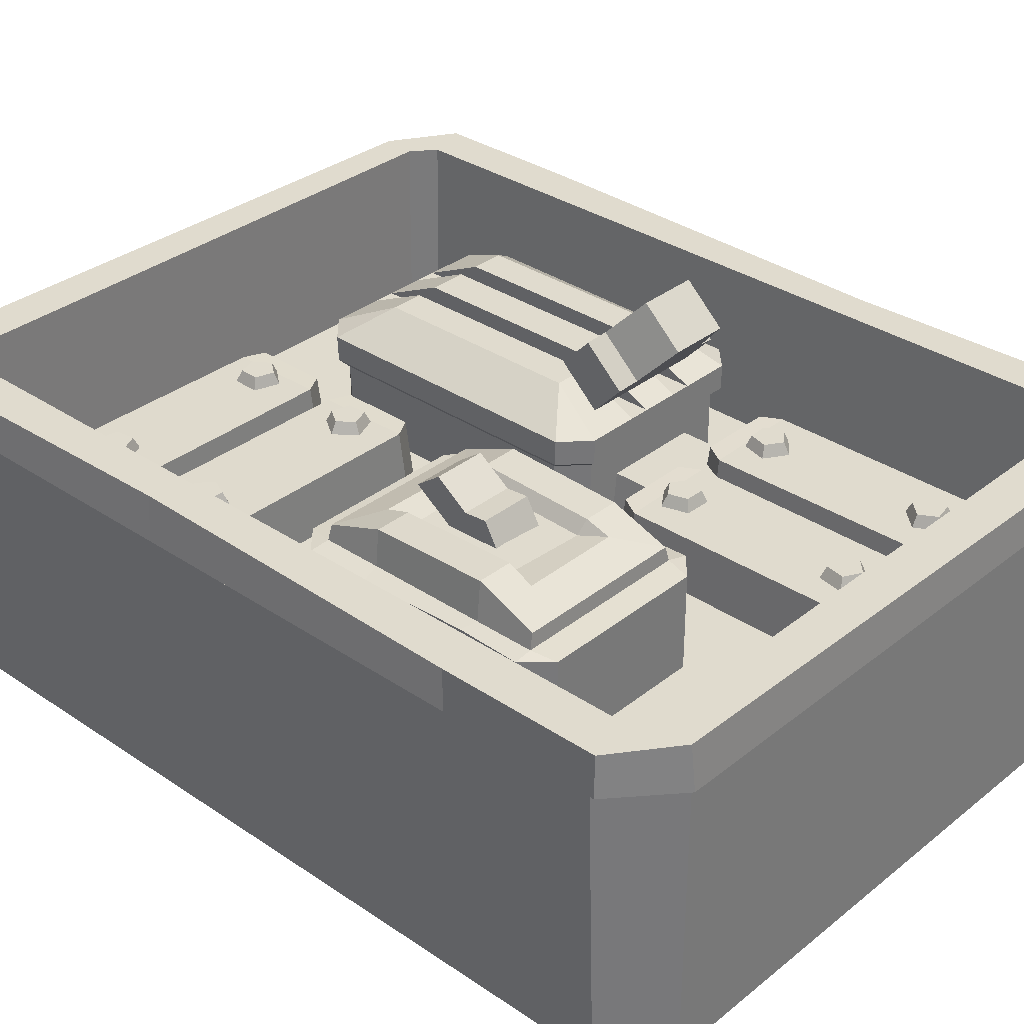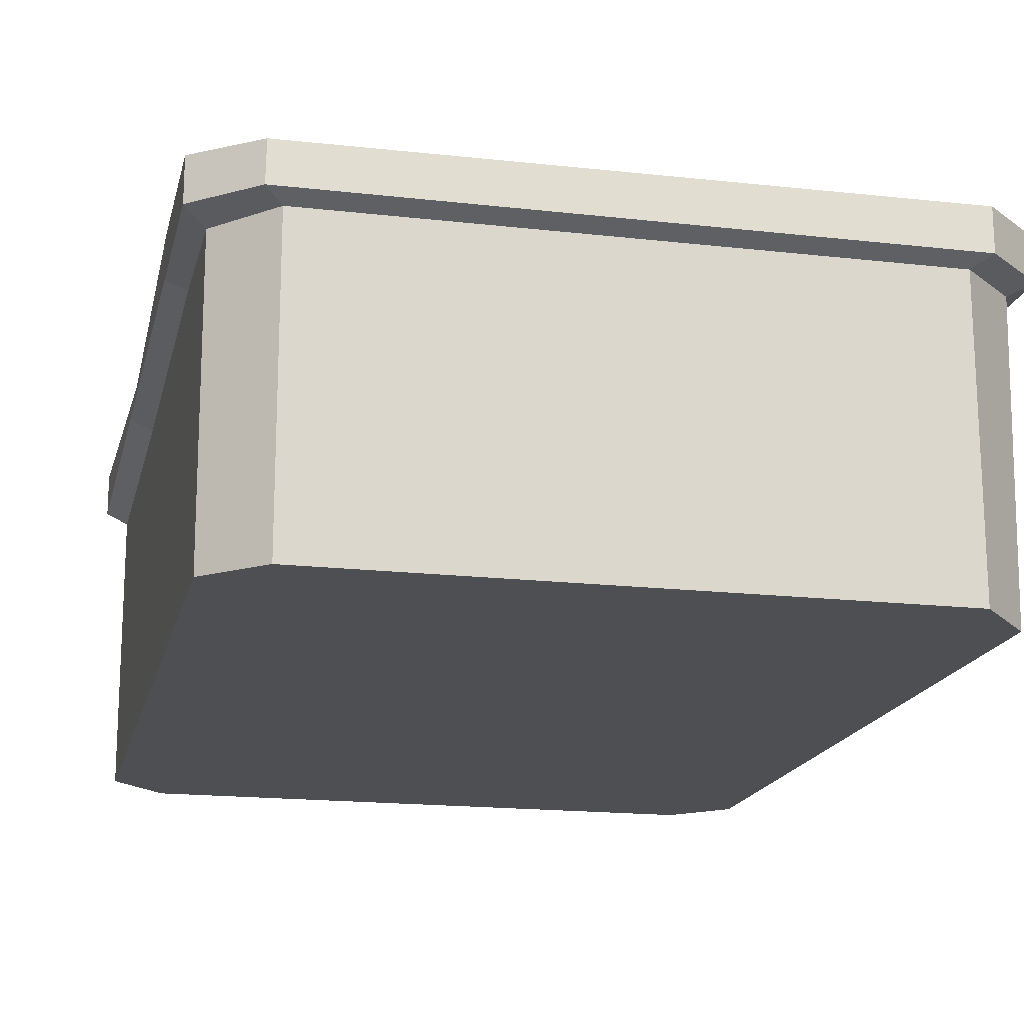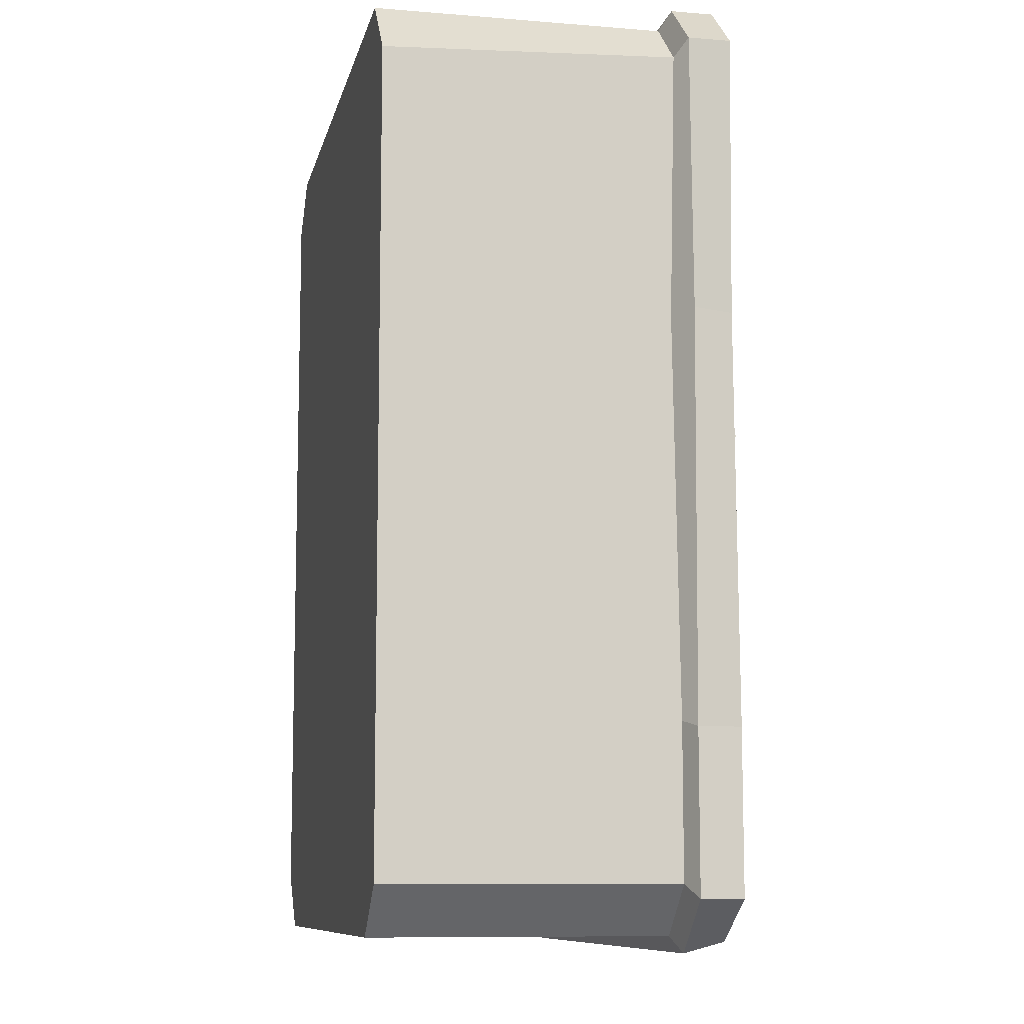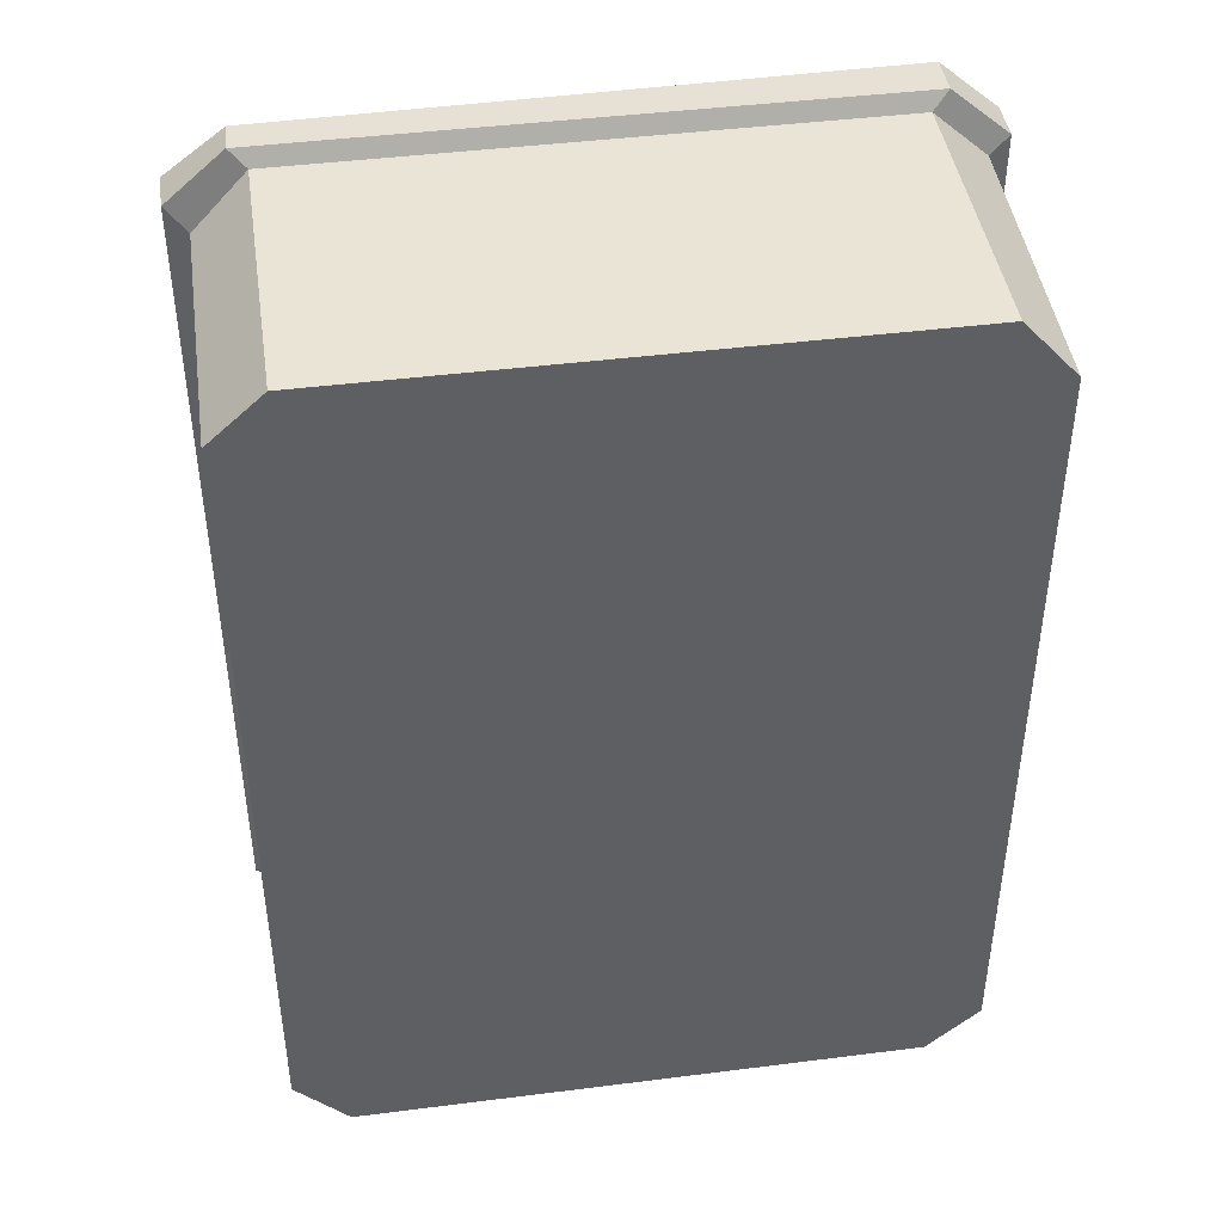
<metadata>
{"format":"obj","ext":"obj","renderer":"f3d","projection":"perspective","resolution":1024,"background":"white","views":[{"elev":33.4,"azim":132.7,"up":"+Z"},{"elev":-17.5,"azim":167.2,"up":"+Z"},{"elev":-9.6,"azim":-102.0,"up":"+Y"},{"elev":43.6,"azim":171.5,"up":"+Y"}]}
</metadata>
<code>
v -2.071 25.24 9.044
v -3.439 26.54 9.044
v -14.51 25.04 9.044
v -13.14 26.54 9.044
v -2.071 10.47 9.044
v -3.439 8.85 9.044
v -14.51 10.15 9.044
v -13.14 8.85 9.044
v -4.182 23.64 16.33
v -12.4 23.64 16.33
v -12.4 11.75 16.33
v -4.182 11.75 16.33
v -1.693 25.64 14.75
v -3.144 27.01 14.75
v -13.44 27.01 14.75
v -14.89 25.64 14.62
v -14.89 10.01 14.75
v -13.44 8.376 14.75
v -3.144 8.376 14.75
v -1.693 9.746 14.75
v -1.693 25.64 13.37
v -3.144 27.01 13.37
v -13.44 27.01 13.37
v -14.89 25.59 13.27
v -14.89 9.946 13.37
v -13.44 8.376 13.37
v -3.144 8.376 13.37
v -1.693 9.828 13.37
v -2.071 25.24 12.96
v -3.439 26.54 12.96
v -13.14 26.54 12.96
v -14.51 25.18 12.87
v -14.51 10.32 12.96
v -13.14 8.85 12.96
v -3.439 8.85 12.96
v -2.071 10.25 12.96
v -5.271 23.93 9.044
v -11.31 23.93 9.044
v -5.532 24.26 11.46
v -11.05 24.26 11.46
v -5.532 36.51 11.46
v -11.05 36.51 11.46
v -5.271 36.83 9.044
v -11.31 36.83 9.044
v 1.629 23.42 8.931
v 2.909 22.26 8.931
v 13.26 23.6 8.931
v 11.98 22.26 8.931
v 1.629 36.59 8.931
v 2.909 38.04 8.931
v 13.26 36.88 8.931
v 11.98 38.04 8.931
v 2.606 23.63 14.8
v 12.29 23.63 14.8
v 12.29 36.66 14.8
v 2.606 36.66 14.8
v 12.29 26.89 14.8
v 12.29 33.4 14.8
v 2.606 33.4 14.8
v 2.606 26.89 14.8
v 12.08 33.4 16.94
v 12.08 26.89 16.76
v 2.81 33.4 16.71
v 2.81 26.89 16.94
v 12.08 36.59 15.6
v 2.81 36.59 15.6
v 2.81 23.71 15.6
v 12.08 23.71 15.6
v 1.629 23.42 14.67
v 2.909 22.26 14.67
v 11.98 22.26 14.67
v 13.26 23.42 14.54
v 13.26 27.04 14.54
v 13.26 33.26 14.8
v 13.26 36.65 14.67
v 11.98 38.04 14.67
v 2.909 38.04 14.67
v 1.629 36.88 14.67
v 1.629 33.26 14.53
v 1.629 27.04 14.67
v 10.11 33.4 16.93
v 4.78 33.41 16.72
v 4.78 26.89 16.93
v 10.11 26.89 16.77
v 4.779 25.55 16.3
v 10.11 25.53 16.34
v 10.12 34.74 16.29
v 4.779 34.76 16.33
v 9.603 33.26 16.2
v 5.304 33.27 16
v 5.295 27.03 16.21
v 9.593 27.02 16.04
v -18.17 2.6 0
v -15.3 0 0
v -19.3 1.881 18.35
v -15.82 -0.2878 18.35
v 18.17 3.006 0
v 15.3 0 0
v 19.3 1.881 18.35
v 16.18 -0.8425 18.35
v -19.3 46.54 18.35
v -16.18 49.26 18.35
v -18.17 45.18 0
v -15.3 48.42 0
v 16.11 48.93 18.35
v 19.3 46.54 18.35
v 18.17 45.82 0
v 15.3 48.42 0
v -15.63 1.595 18.35
v -16.9 2.65 18.35
v 15.63 1.595 18.35
v 16.9 2.65 18.35
v 16.9 45.77 18.35
v 15.63 46.82 18.35
v -15.63 46.82 18.35
v -16.9 45.77 18.35
v 18.95 18.81 18.35
v 19.3 38.04 18.35
v -18.83 31.84 18.35
v -19.3 10.38 18.35
v 16.9 18.81 18.35
v 16.9 38.25 18.35
v -16.9 32.15 18.35
v -16.9 10.17 18.35
v -19.3 1.881 16.09
v -16.18 -0.8425 16.09
v 16.18 -0.8425 16.09
v 19.3 1.881 16.09
v 19.3 19.02 16.09
v 19.3 38.04 16.09
v 19.3 46.54 16.09
v 16.18 49.26 16.09
v -16.18 49.26 16.09
v -19.3 46.54 16.09
v -19.3 31.93 16.21
v -19.3 10.38 16.09
v -18.17 2.6 15.58
v -15.3 0 15.58
v 15.3 0 15.58
v 18.17 2.6 15.29
v 18.17 19.35 15.29
v 18.17 37.7 15.86
v 18.17 45.32 15.58
v 15.3 48.42 15.58
v -15.3 48.42 15.58
v -18.17 45.82 15.58
v -18.17 31.6 15.27
v -18.17 10.71 15.58
v -15.47 1.673 9.405
v -16.72 2.723 9.405
v 15.47 1.673 9.405
v 16.72 2.723 9.405
v 16.72 45.69 9.405
v 15.47 46.74 9.405
v -15.47 46.74 9.405
v -16.72 45.69 9.405
v 0.5 7.146 12.58
v 1.333 5.94 12.58
v 2.737 6.359 12.58
v 2.773 7.824 12.58
v 1.39 8.311 12.58
v 0.8321 7.162 13.21
v 1.444 6.275 13.21
v 2.476 6.583 13.21
v 2.502 7.66 13.21
v 1.486 8.018 13.21
v 10.94 6.277 12.58
v 12.38 6.013 12.58
v 13.08 7.303 12.58
v 12.07 8.364 12.58
v 10.75 7.73 12.58
v 11.17 6.523 13.21
v 12.23 6.329 13.21
v 12.74 7.277 13.21
v 11.99 8.057 13.21
v 11.02 7.591 13.21
v 2.285 12.93 12.58
v 3.083 14.16 12.58
v 2.161 15.29 12.58
v 0.7922 14.77 12.58
v 0.869 13.31 12.58
v 2.144 13.23 13.21
v 2.73 14.13 13.21
v 2.053 14.97 13.21
v 1.047 14.58 13.21
v 1.103 13.51 13.21
v 0.3061 16.91 8.932
v -0.8221 16.28 8.932
v 0.4827 11.24 8.932
v -0.8221 11.87 8.932
v 13.12 16.91 8.932
v 14.53 16.28 8.932
v 13.4 11.24 8.932
v 14.53 11.87 8.932
v 0.6618 16.75 12.58
v -0.4051 16.16 12.58
v -0.4051 11.99 12.58
v 0.6618 11.4 12.5
v 12.84 11.4 12.58
v 14.11 11.99 12.58
v 14.11 16.16 12.58
v 13.04 16.75 12.58
v 0.3061 10.12 8.932
v -0.8221 9.501 8.932
v 0.4827 4.462 8.932
v -0.8221 5.085 8.932
v 13.12 10.12 8.932
v 14.53 9.501 8.932
v 13.4 4.462 8.932
v 14.53 5.085 8.932
v 0.6618 9.97 12.58
v -0.4051 9.381 12.58
v -0.4051 5.205 12.58
v 0.6618 4.616 12.5
v 12.84 4.616 12.58
v 14.11 5.205 12.58
v 14.11 9.381 12.58
v 13.04 9.97 12.58
v 12.97 13.64 12.58
v 12.66 15.07 12.58
v 11.2 15.22 12.58
v 10.61 13.88 12.58
v 11.7 12.9 12.58
v 12.65 13.75 13.21
v 12.43 14.8 13.21
v 11.36 14.91 13.21
v 10.92 13.93 13.21
v 11.72 13.21 13.21
v -4.58 30.48 12.58
v -3.373 31.32 12.58
v -3.792 32.72 12.58
v -5.258 32.76 12.58
v -5.744 31.37 12.58
v -4.595 30.81 13.21
v -3.709 31.43 13.21
v -4.017 32.46 13.21
v -5.094 32.49 13.21
v -5.451 31.47 13.21
v -3.711 40.93 12.58
v -3.447 42.37 12.58
v -4.736 43.06 12.58
v -5.798 42.05 12.58
v -5.164 40.73 12.58
v -3.957 41.15 13.21
v -3.763 42.21 13.21
v -4.711 42.72 13.21
v -5.49 41.98 13.21
v -5.025 41.01 13.21
v -10.36 32.27 12.58
v -11.59 33.07 12.58
v -12.73 32.14 12.58
v -12.2 30.78 12.58
v -10.74 30.85 12.58
v -10.66 32.13 13.21
v -11.56 32.71 13.21
v -12.4 32.04 13.21
v -12.02 31.03 13.21
v -10.94 31.09 13.21
v -14.34 30.29 8.932
v -13.72 29.16 8.932
v -8.677 30.47 8.932
v -9.3 29.16 8.932
v -14.34 43.1 8.932
v -13.72 44.51 8.932
v -8.677 43.38 8.932
v -9.3 44.51 8.932
v -14.19 30.64 12.58
v -13.6 29.58 12.58
v -9.42 29.58 12.58
v -8.831 30.64 12.5
v -8.831 42.82 12.58
v -9.42 44.09 12.58
v -13.6 44.09 12.58
v -14.19 43.02 12.58
v -7.558 30.29 8.932
v -6.935 29.16 8.932
v -1.896 30.47 8.932
v -2.519 29.16 8.932
v -7.558 43.1 8.932
v -6.935 44.51 8.932
v -1.896 43.38 8.932
v -2.519 44.51 8.932
v -7.404 30.64 12.58
v -6.815 29.58 12.58
v -2.639 29.58 12.58
v -2.05 30.64 12.5
v -2.05 42.82 12.58
v -2.639 44.09 12.58
v -6.815 44.09 12.58
v -7.404 43.02 12.58
v -11.07 42.95 12.58
v -12.5 42.64 12.58
v -12.66 41.19 12.58
v -11.32 40.59 12.58
v -10.34 41.68 12.58
v -11.18 42.64 13.21
v -12.24 42.41 13.21
v -12.35 41.34 13.21
v -11.36 40.9 13.21
v -10.64 41.7 13.21
v -9.343 27.01 14.75
v -10.53 27.01 14.75
v -7.239 27.01 14.75
v -6.055 27.01 14.75
v -9.343 23.64 16.33
v -10.53 23.64 16.33
v -7.239 23.64 16.33
v -6.055 23.64 16.33
v -9.343 11.75 16.33
v -10.53 11.75 16.33
v -7.239 11.75 16.33
v -6.055 11.75 16.33
v -9.343 8.376 14.75
v -10.53 8.376 14.75
v -7.239 8.376 14.75
v -6.055 8.376 14.75
v -10.53 24.9 14.75
v -9.343 24.9 14.75
v -10.53 10.49 14.75
v -9.343 10.49 14.75
v -7.239 24.9 14.75
v -6.055 24.9 14.75
v -7.239 10.49 14.75
v -6.055 10.49 14.75
f 9 13 14
f 10 15 16
f 11 17 18
f 12 19 20
f 11 10 16 17
f 9 12 20 13
f 21 22 14 13
f 23 24 16 15
f 24 25 17 16
f 18 17 25 26
f 20 19 27 28
f 28 21 13 20
f 29 30 22 21
f 31 32 24 23
f 32 33 25 24
f 26 25 33 34
f 28 27 35 36
f 36 29 21 28
f 1 2 30 29
f 4 3 32 31
f 3 7 33 32
f 34 33 7 8
f 36 35 6 5
f 5 1 29 36
f 42 41 43 44
f 40 39 41 42
f 39 37 43 41
f 38 40 42 44
f 56 55 76 77
f 53 69 70
f 54 53 70 71
f 54 71 72
f 55 75 76
f 56 77 78
f 58 57 73 74
f 60 59 79 80
f 57 54 72 73
f 53 60 80 69
f 55 58 74 75
f 59 56 78 79
f 57 58 61 62
f 59 60 64 63
f 58 55 65 61
f 55 56 66 65
f 56 59 63 66
f 53 54 68 67
f 54 57 62 68
f 60 53 67 64
f 89 90 91 92
f 45 46 70 69
f 71 70 46 48
f 48 47 72 71
f 73 72 47
f 47 51 74 73
f 75 74 51
f 76 75 51 52
f 50 77 76 52
f 78 77 50 49
f 79 78 49
f 80 79 49 45
f 69 80 45
f 63 64 83 82
f 62 61 81 84
f 64 67 85 83
f 67 68 86 85
f 68 62 84 86
f 61 65 87 81
f 65 66 88 87
f 66 63 82 88
f 82 83 91 90
f 84 81 89 92
f 83 85 91
f 85 86 92 91
f 86 84 92
f 81 87 89
f 87 88 90 89
f 88 82 90
f 96 126 127 100
f 132 133 102 105
f 103 107 97 93
f 125 126 96 95
f 127 128 99 100
f 101 102 133 134
f 105 106 131 132
f 95 96 109 110
f 96 100 111 109
f 100 99 112 111
f 106 105 114 113
f 105 102 115 114
f 102 101 116 115
f 129 130 118 117
f 117 118 122 121
f 119 120 124 123
f 120 119 135 136
f 99 128 129 117
f 120 136 125 95
f 118 130 131 106
f 101 134 135 119
f 99 117 121 112
f 118 106 113 122
f 101 119 123 116
f 120 95 110 124
f 137 138 126 125
f 127 126 138 139
f 139 140 128 127
f 129 128 140 141
f 141 142 130 129
f 131 130 142 143
f 132 131 143 144
f 144 145 133 132
f 134 133 145 146
f 135 134 146 147
f 136 135 147 148
f 125 136 148 137
f 93 94 138 137
f 139 138 94 98
f 98 97 140 139
f 141 140 97
f 97 107 142 141
f 143 142 107
f 144 143 107 108
f 104 145 144 108
f 146 145 104 103
f 147 146 103
f 148 147 103 93
f 137 148 93
f 103 104 108 107
f 93 97 98 94
f 150 152 153 156
f 110 109 149 150
f 109 111 151 149
f 111 112 152 151
f 112 121 152
f 121 122 153 152
f 122 113 153
f 113 114 154 153
f 114 115 155 154
f 115 116 156 155
f 116 123 156
f 123 124 150 156
f 124 110 150
f 163 162 157 158
f 164 163 158 159
f 165 164 159 160
f 166 165 160 161
f 162 166 161 157
f 162 163 166
f 166 163 164 165
f 173 172 167 168
f 174 173 168 169
f 175 174 169 170
f 176 175 170 171
f 172 176 171 167
f 172 173 176
f 176 173 174 175
f 183 182 177 178
f 184 183 178 179
f 185 184 179 180
f 186 185 180 181
f 182 186 181 177
f 182 183 186
f 186 183 184 185
f 201 202 199 200
f 187 188 196 195
f 197 196 188 190
f 190 189 198 197
f 189 193 199 198
f 200 199 193 194
f 192 201 200 194
f 202 201 192 191
f 191 187 195 202
f 198 195 196 197
f 199 202 195 198
f 217 218 215 216
f 203 204 212 211
f 213 212 204 206
f 206 205 214 213
f 205 209 215 214
f 216 215 209 210
f 208 217 216 210
f 218 217 208 207
f 207 203 211 218
f 214 211 212 213
f 215 218 211 214
f 225 224 219 220
f 226 225 220 221
f 227 226 221 222
f 228 227 222 223
f 224 228 223 219
f 224 225 228
f 228 225 226 227
f 235 234 229 230
f 236 235 230 231
f 237 236 231 232
f 238 237 232 233
f 234 238 233 229
f 234 235 238
f 238 235 236 237
f 245 244 239 240
f 246 245 240 241
f 247 246 241 242
f 248 247 242 243
f 244 248 243 239
f 244 245 248
f 248 245 246 247
f 255 254 249 250
f 256 255 250 251
f 257 256 251 252
f 258 257 252 253
f 254 258 253 249
f 254 255 258
f 258 255 256 257
f 273 274 271 272
f 259 260 268 267
f 269 268 260 262
f 262 261 270 269
f 261 265 271 270
f 272 271 265 266
f 264 273 272 266
f 274 273 264 263
f 263 259 267 274
f 270 267 268 269
f 271 274 267 270
f 289 290 287 288
f 275 276 284 283
f 285 284 276 278
f 278 277 286 285
f 277 281 287 286
f 288 287 281 282
f 280 289 288 282
f 290 289 280 279
f 279 275 283 290
f 286 283 284 285
f 287 290 283 286
f 297 296 291 292
f 298 297 292 293
f 299 298 293 294
f 300 299 294 295
f 296 300 295 291
f 296 297 300
f 300 297 298 299
f 150 149 151 152
f 156 153 154 155
f 2 4 31 30
f 31 23 22 30
f 23 302 301
f 301 302 317 318
f 304 303 321 322
f 318 317 319 320
f 322 321 323 324
f 320 319 314 313
f 324 323 315 316
f 26 313 314
f 26 34 35 27
f 34 8 6 35
f 303 301 305 307
f 307 305 309 311
f 311 309 313 315
f 12 312 316 19
f 304 308 9 14
f 22 304 14
f 12 9 308 312
f 15 302 23
f 10 306 302 15
f 310 306 10 11
f 314 310 11 18
f 302 306 317
f 305 301 318
f 306 310 319 317
f 309 305 318 320
f 310 314 319
f 313 309 320
f 303 307 321
f 308 304 322
f 307 311 323 321
f 312 308 322 324
f 311 315 323
f 316 312 324
f 22 303 304
f 23 301 303 22
f 26 314 18
f 316 315 27
f 27 315 313 26
f 316 27 19
v 8.896 30 14.95
v 6.019 30 14.95
v 8.896 31.56 15.94
v 6.019 31.56 15.94
v 8.896 27.73 18.54
v 6.019 27.73 18.54
v 8.896 26.37 17.54
v 6.019 26.37 17.54
v 8.896 29.47 17.3
v 6.019 29.47 17.3
v 8.896 30.73 17.41
v 6.019 30.73 17.41
f 325 326 328 327
f 333 334 330 329
f 329 330 332 331
f 331 332 326 325
f 334 326 332 330
f 331 325 333 329
f 335 336 334 333
f 336 326 334
f 333 325 335
f 327 328 336 335
f 326 336 328
f 335 325 327
v -7.18 23.8 17.13
v -6.106 23.8 17.13
v -7.18 25.47 15.59
v -6.106 25.47 15.59
v -7.18 22 11.83
v -6.106 22 11.83
v -6.106 20.33 13.38
v -7.18 20.33 13.38
v -9.391 25.47 15.59
v -10.46 25.47 15.59
v -9.391 23.8 17.13
v -10.46 23.8 17.13
v -9.391 20.33 13.38
v -10.46 20.33 13.38
v -10.46 22 11.83
v -9.391 22 11.83
v -11.92 23.55 17.36
v -4.613 23.55 17.36
v -9.945 27.25 21.37
v -6.592 27.25 21.37
v -9.945 29.43 19.37
v -6.592 29.43 19.37
v -11.92 25.72 15.36
v -4.613 25.72 15.36
v -11.92 25.17 19.12
v -4.613 25.17 19.12
v -4.613 27.35 17.12
v -11.92 27.35 17.12
v -10.84 27.57 17.36
v -5.695 27.57 17.36
v -5.695 25.4 19.36
v -10.84 25.4 19.36
f 339 340 342 341
f 340 338 343 342
f 338 337 344 343
f 337 339 341 344
f 347 348 350 349
f 348 346 351 350
f 346 345 352 351
f 345 347 349 352
f 361 362 367 368
f 355 356 358 357
f 365 366 363 364
f 359 360 354 353
f 362 363 366 367
f 364 361 368 365
f 353 354 362 361
f 354 360 363 362
f 364 363 360 359
f 359 353 361 364
f 357 358 366 365
f 367 366 358 356
f 368 367 356 355
f 365 368 355 357

</code>
